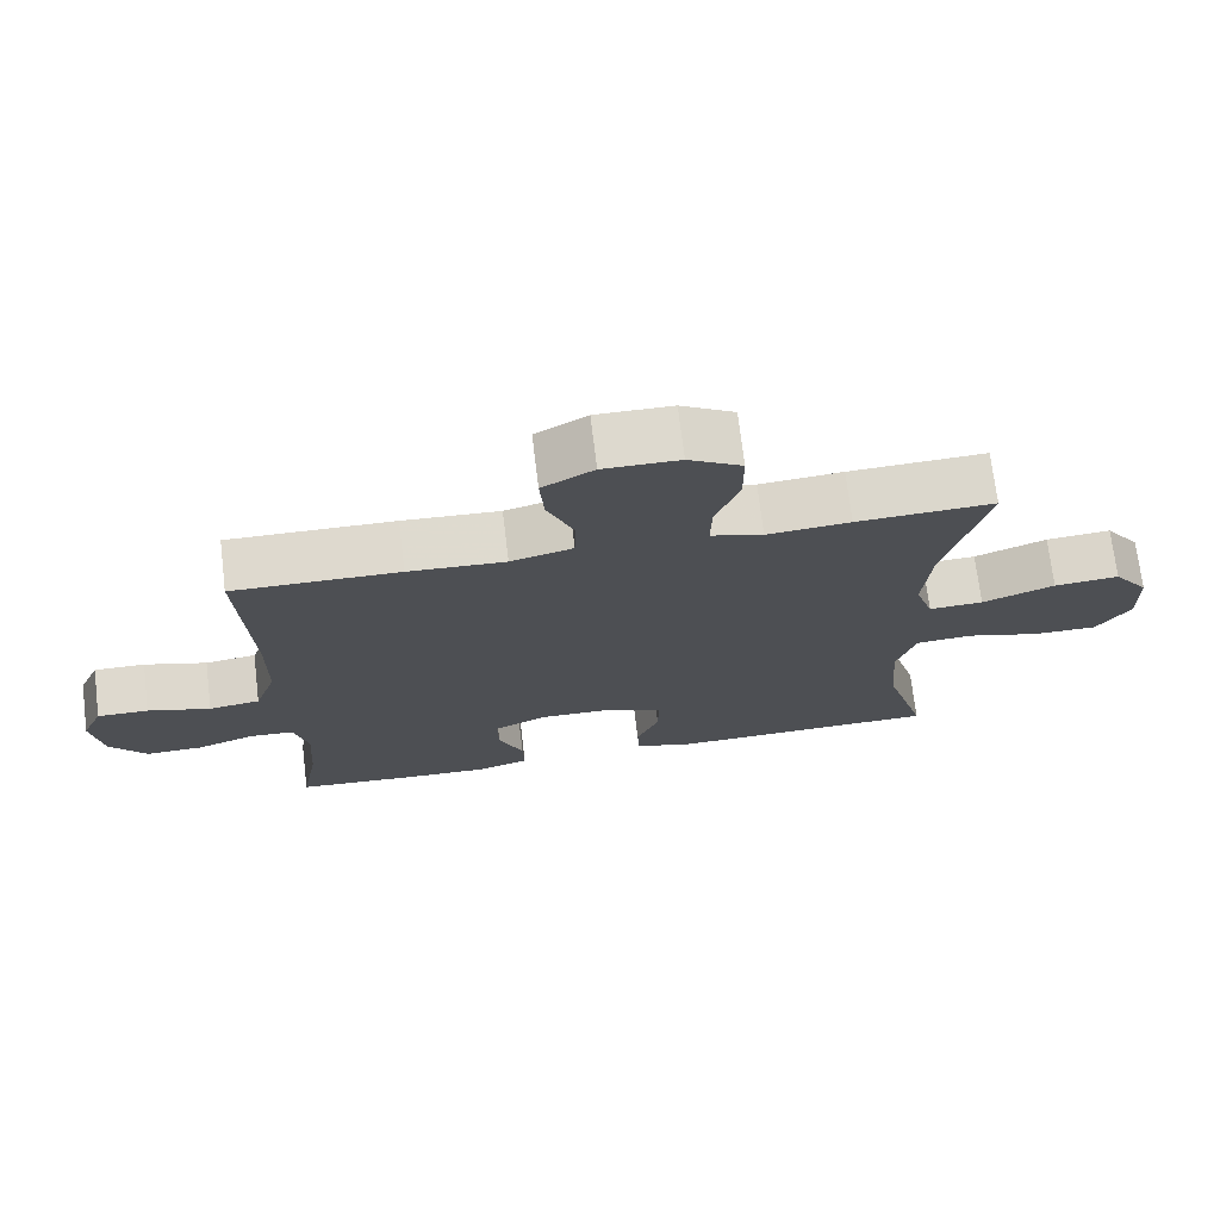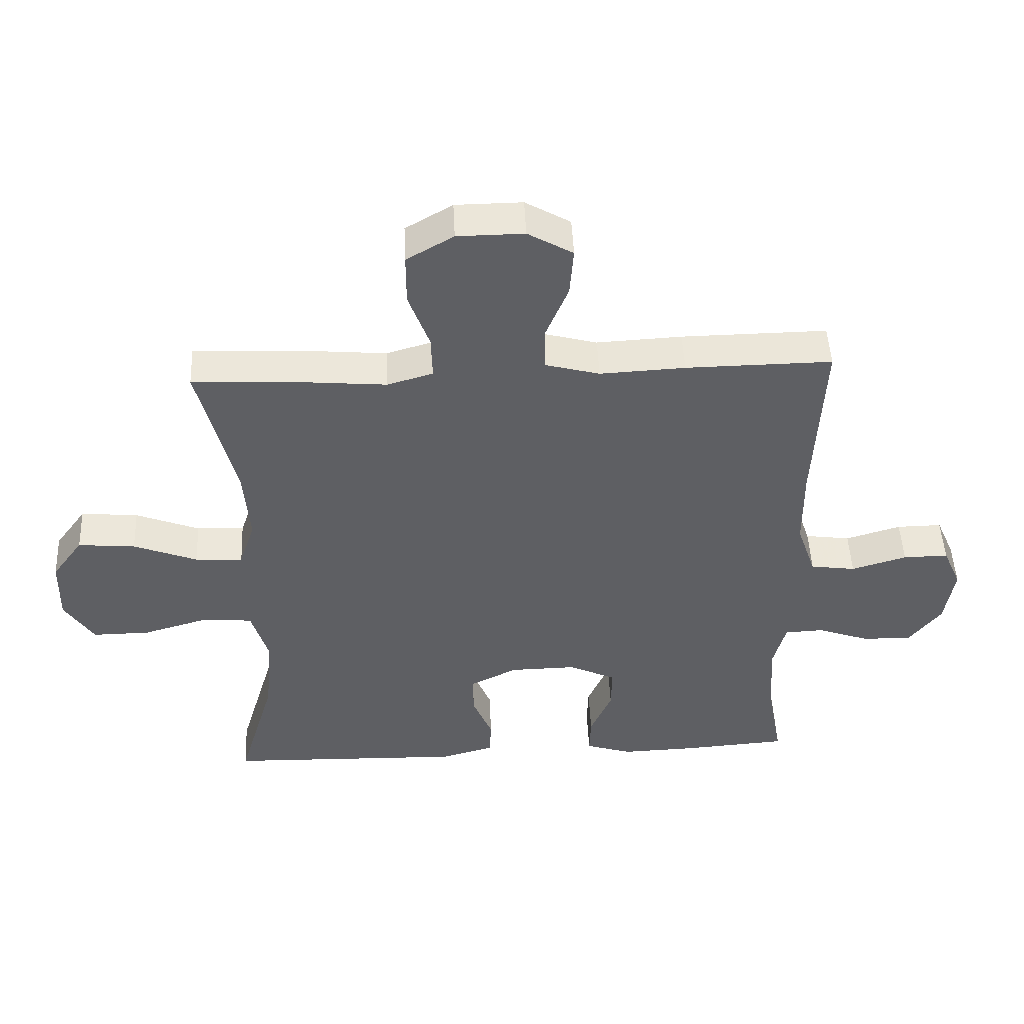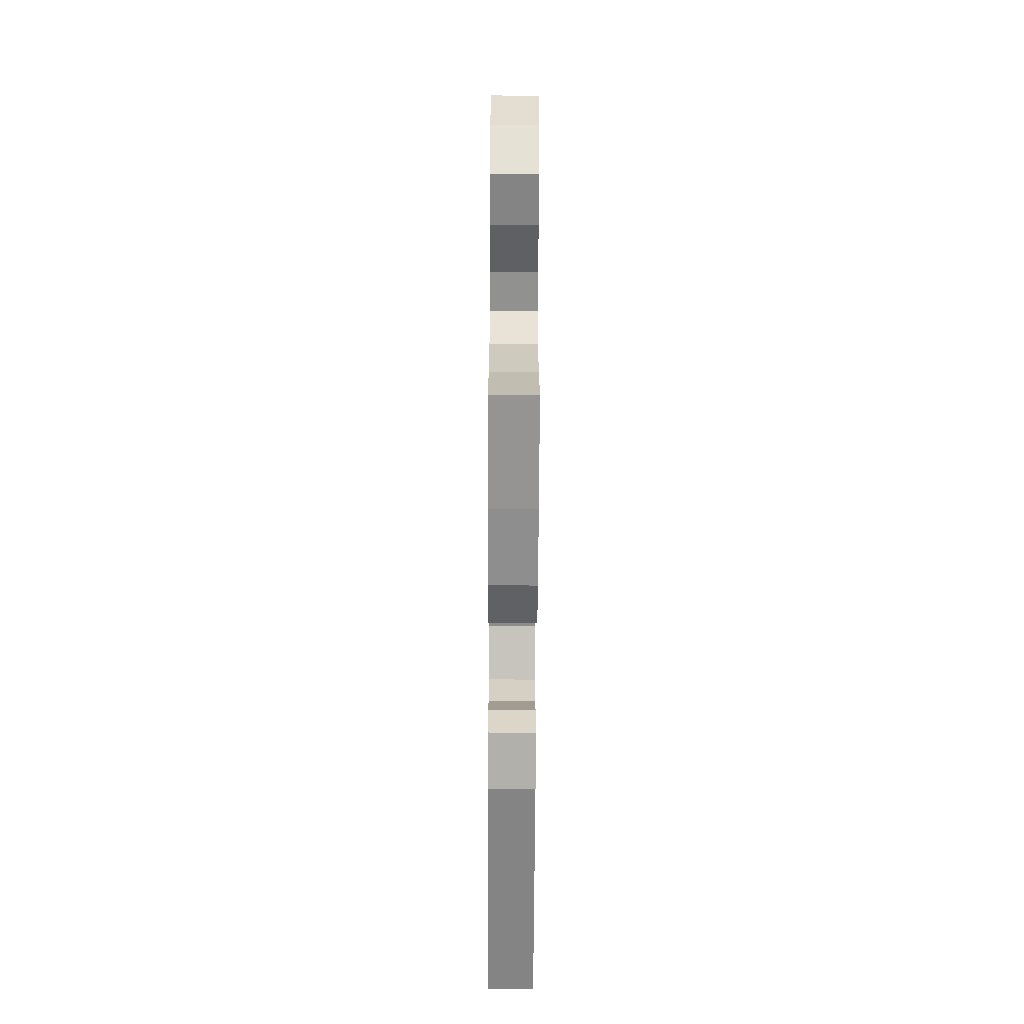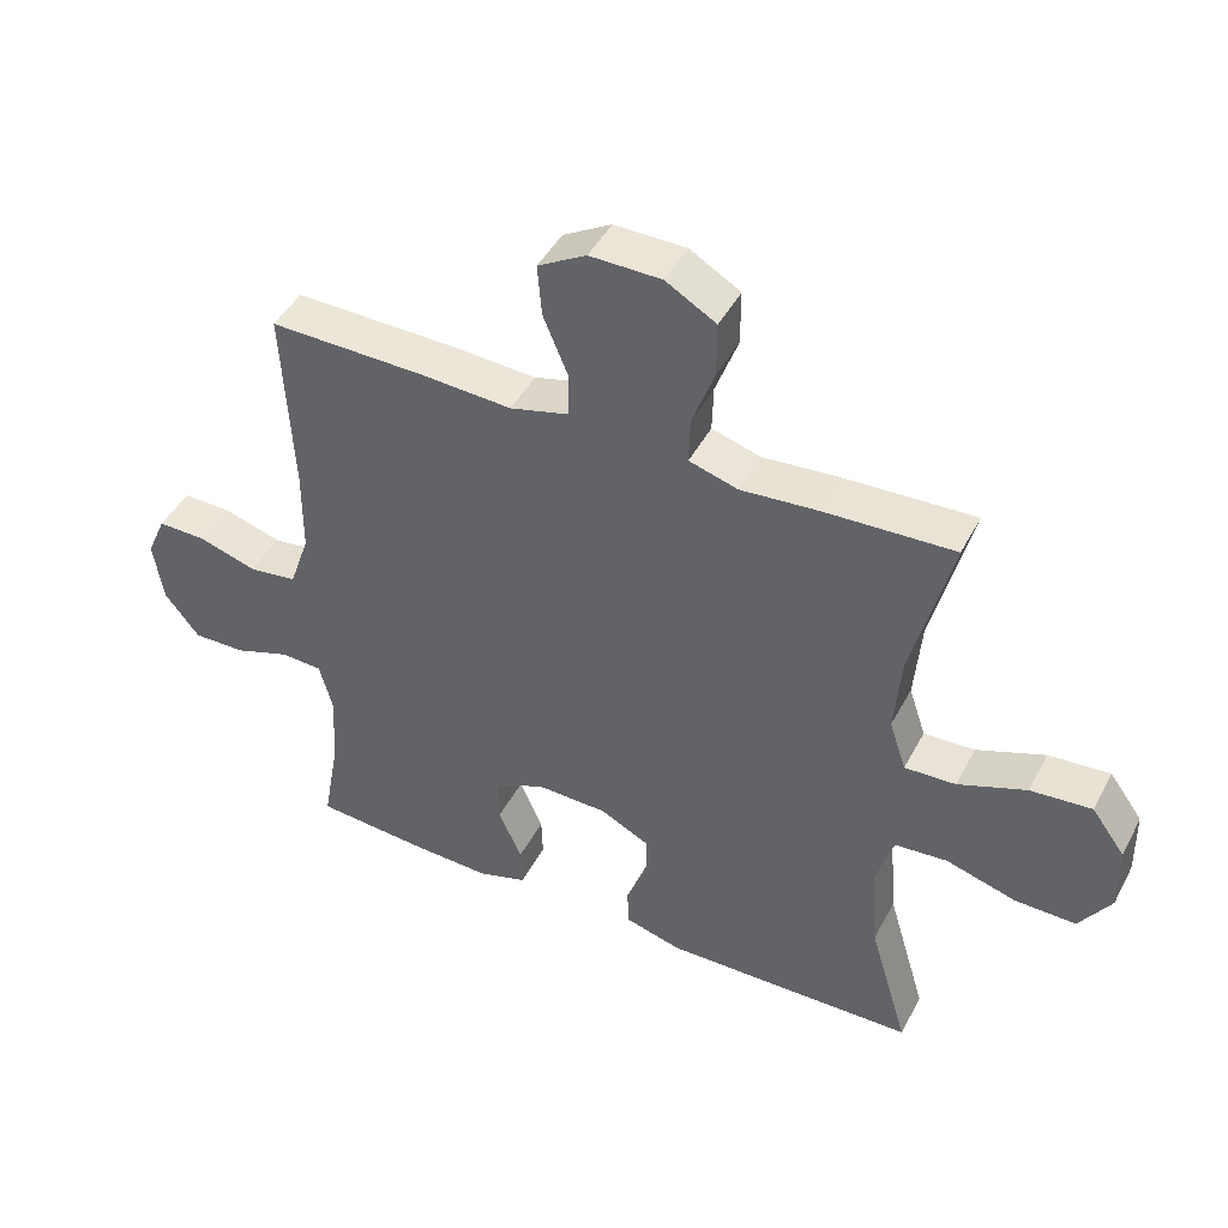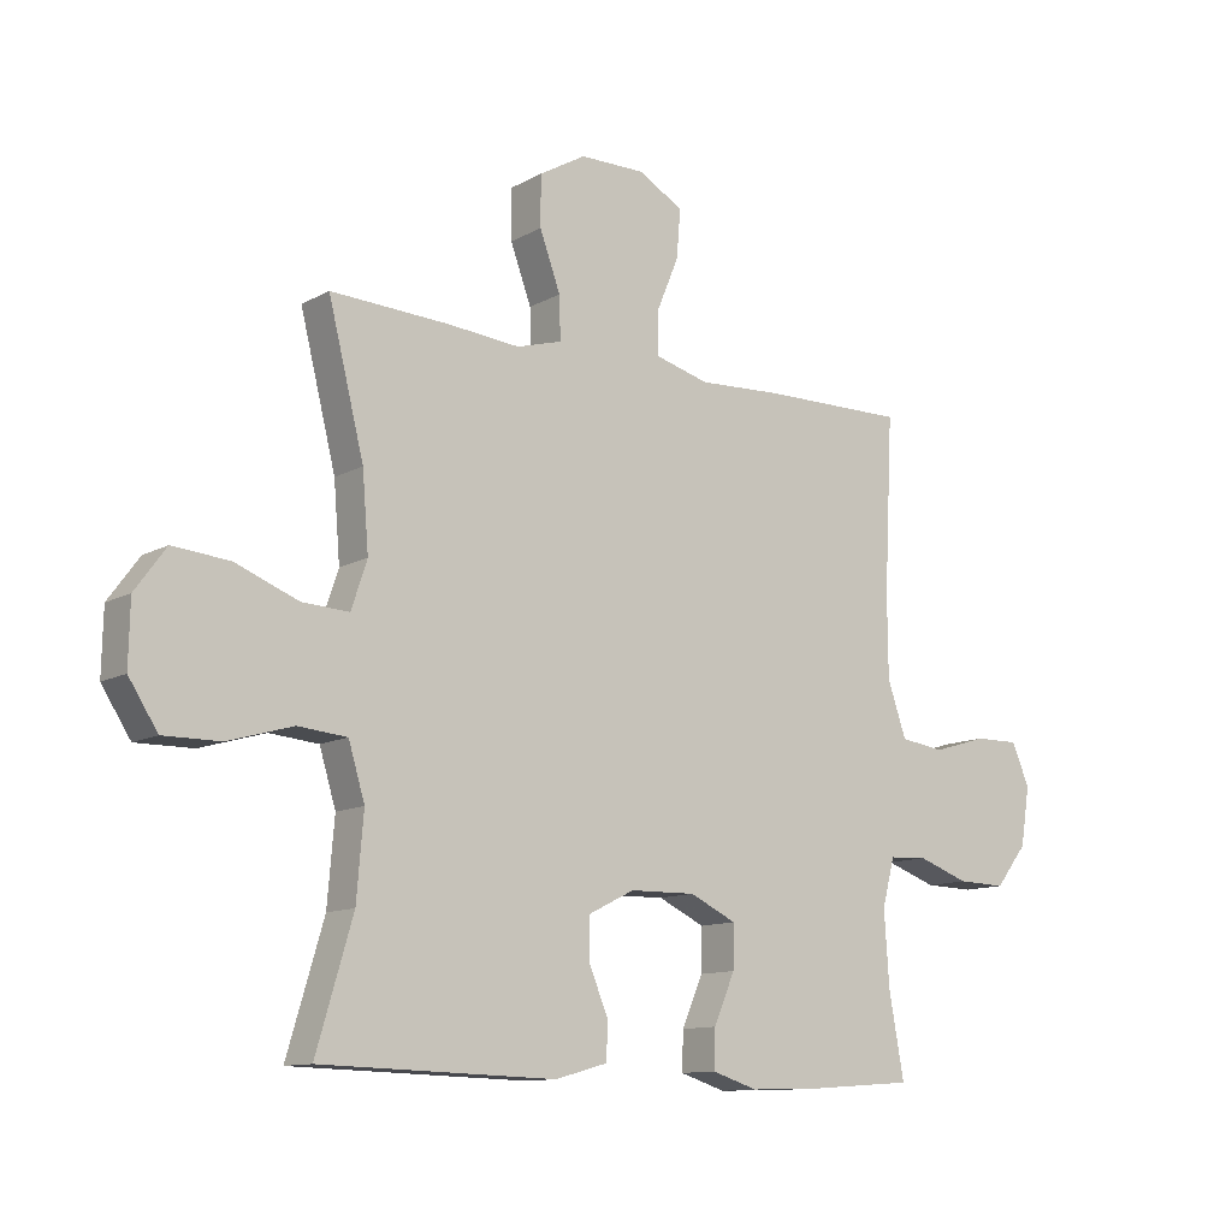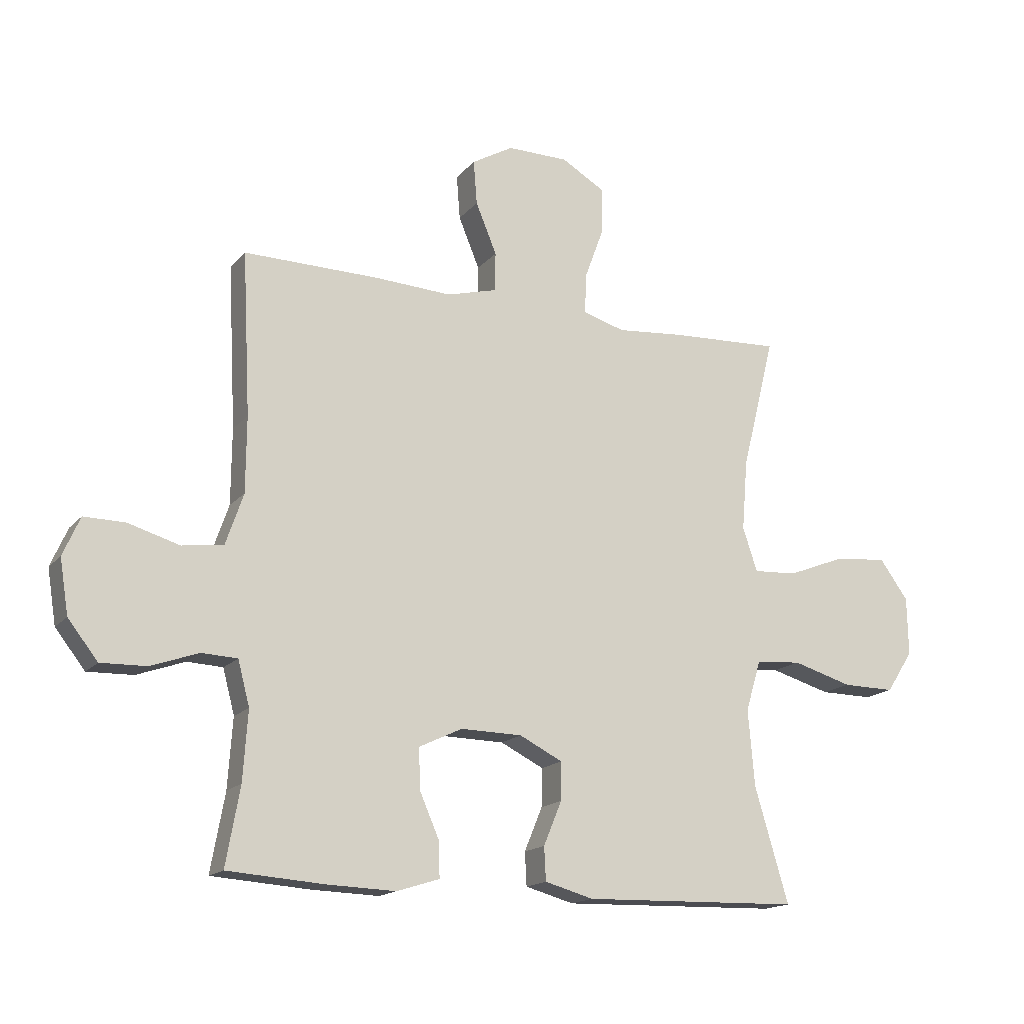
<metadata>
{"format":"obj","ext":"obj","renderer":"f3d","projection":"perspective","resolution":1024,"background":"white","views":[{"elev":71.9,"azim":173.1,"up":"+Z"},{"elev":48.2,"azim":-2.6,"up":"+Z"},{"elev":-63.0,"azim":89.7,"up":"+Z"},{"elev":45.2,"azim":-153.4,"up":"+Z"},{"elev":-11.6,"azim":-37.6,"up":"+Z"},{"elev":-16.2,"azim":154.0,"up":"+Z"}]}
</metadata>
<code>
v 0.5 0.07 -0.5
v 0.334 0.07 -0.512
v 0.217 0.07 -0.516
v 0.144 0.07 -0.493
v 0.146 0.07 -0.432
v 0.18 0.07 -0.354
v 0.181 0.07 -0.286
v 0.107 0.07 -0.251
v 0.002 0.07 -0.253
v -0.072 0.07 -0.29
v -0.071 0.07 -0.355
v -0.04 0.07 -0.43
v -0.043 0.07 -0.487
v -0.126 0.07 -0.51
v -0.5 0.07 -0.5
v -0.442 0.07 -0.304
v -0.431 0.07 -0.173
v -0.457 0.07 -0.087
v -0.535 0.07 -0.08
v -0.638 0.07 -0.11
v -0.728 0.07 -0.111
v -0.774 0.07 -0.04
v -0.772 0.07 0.06
v -0.723 0.07 0.127
v -0.633 0.07 0.119
v -0.533 0.07 0.08
v -0.458 0.07 0.076
v -0.433 0.07 0.151
v -0.443 0.07 0.272
v -0.5 0.07 0.5
v -0.311 0.07 0.491
v -0.196 0.07 0.481
v -0.124 0.07 0.502
v -0.126 0.07 0.57
v -0.159 0.07 0.66
v -0.159 0.07 0.74
v -0.085 0.07 0.783
v 0.02 0.07 0.784
v 0.091 0.07 0.743
v 0.085 0.07 0.667
v 0.049 0.07 0.58
v 0.05 0.07 0.513
v 0.136 0.07 0.49
v 0.27 0.07 0.497
v 0.5 0.07 0.5
v 0.486 0.07 0.222
v 0.487 0.07 0.093
v 0.517 0.07 0.006
v 0.588 0.07 -0.004
v 0.675 0.07 0.022
v 0.746 0.07 0.023
v 0.775 0.07 -0.043
v 0.76 0.07 -0.136
v 0.709 0.07 -0.201
v 0.631 0.07 -0.199
v 0.549 0.07 -0.17
v 0.488 0.07 -0.173
v 0.468 0.07 -0.249
v 0.476 0.07 -0.367
v 0.5 0 -0.5
v 0.334 0 -0.512
v 0.217 0 -0.516
v 0.144 0 -0.493
v 0.146 0 -0.432
v 0.18 0 -0.354
v 0.181 0 -0.286
v 0.107 0 -0.251
v 0.002 0 -0.253
v -0.072 0 -0.29
v -0.071 0 -0.355
v -0.04 0 -0.43
v -0.043 0 -0.487
v -0.126 0 -0.51
v -0.5 0 -0.5
v -0.442 0 -0.304
v -0.431 0 -0.173
v -0.457 0 -0.087
v -0.535 0 -0.08
v -0.638 0 -0.11
v -0.728 0 -0.111
v -0.774 0 -0.04
v -0.772 0 0.06
v -0.723 0 0.127
v -0.633 0 0.119
v -0.533 0 0.08
v -0.458 0 0.076
v -0.433 0 0.151
v -0.443 0 0.272
v -0.5 0 0.5
v -0.311 0 0.491
v -0.196 0 0.481
v -0.124 0 0.502
v -0.126 0 0.57
v -0.159 0 0.66
v -0.159 0 0.74
v -0.085 0 0.783
v 0.02 0 0.784
v 0.091 0 0.743
v 0.085 0 0.667
v 0.049 0 0.58
v 0.05 0 0.513
v 0.136 0 0.49
v 0.27 0 0.497
v 0.5 0 0.5
v 0.486 0 0.222
v 0.487 0 0.093
v 0.517 0 0.006
v 0.588 0 -0.004
v 0.675 0 0.022
v 0.746 0 0.023
v 0.775 0 -0.043
v 0.76 0 -0.136
v 0.709 0 -0.201
v 0.631 0 -0.199
v 0.549 0 -0.17
v 0.488 0 -0.173
v 0.468 0 -0.249
v 0.476 0 -0.367
f 54 55 56
f 53 54 56
f 52 53 56
f 51 52 56
f 50 51 56
f 49 50 56
f 48 49 56 57
f 47 48 57 58
f 43 44 45 46
f 46 47 58
f 43 46 58
f 42 43 58
f 39 40 41
f 38 39 41
f 37 38 41
f 36 37 41
f 35 36 41
f 34 35 41
f 33 34 41 42
f 42 58 59
f 33 42 59
f 32 33 59
f 32 59 1
f 31 32 1
f 30 31 1
f 29 30 1
f 24 25 26
f 23 24 26
f 22 23 26
f 21 22 26
f 20 21 26
f 19 20 26
f 18 19 26 27
f 17 18 27 28
f 14 15 16
f 13 14 16
f 12 13 16
f 11 12 16
f 10 11 16 17
f 9 10 17 28
f 4 5 6
f 3 4 6
f 2 3 6
f 1 2 6
f 1 6 7
f 29 1 7
f 8 9 28 29
f 7 8 29
f 115 114 113
f 115 113 112
f 115 112 111
f 115 111 110
f 115 110 109
f 115 109 108
f 116 115 108 107
f 117 116 107 106
f 105 104 103 102
f 117 106 105
f 117 105 102
f 117 102 101
f 100 99 98
f 100 98 97
f 100 97 96
f 100 96 95
f 100 95 94
f 100 94 93
f 101 100 93 92
f 118 117 101
f 118 101 92
f 118 92 91
f 60 118 91
f 60 91 90
f 60 90 89
f 60 89 88
f 85 84 83
f 85 83 82
f 85 82 81
f 85 81 80
f 85 80 79
f 85 79 78
f 86 85 78 77
f 87 86 77 76
f 75 74 73
f 75 73 72
f 75 72 71
f 75 71 70
f 76 75 70 69
f 87 76 69 68
f 65 64 63
f 65 63 62
f 65 62 61
f 65 61 60
f 66 65 60
f 66 60 88
f 88 87 68 67
f 88 67 66
f 1 60 61 2
f 2 61 62 3
f 3 62 63 4
f 4 63 64 5
f 5 64 65 6
f 6 65 66 7
f 7 66 67 8
f 8 67 68 9
f 9 68 69 10
f 10 69 70 11
f 11 70 71 12
f 12 71 72 13
f 13 72 73 14
f 14 73 74 15
f 15 74 75 16
f 16 75 76 17
f 17 76 77 18
f 18 77 78 19
f 19 78 79 20
f 20 79 80 21
f 21 80 81 22
f 22 81 82 23
f 23 82 83 24
f 24 83 84 25
f 25 84 85 26
f 26 85 86 27
f 27 86 87 28
f 28 87 88 29
f 29 88 89 30
f 30 89 90 31
f 31 90 91 32
f 32 91 92 33
f 33 92 93 34
f 34 93 94 35
f 35 94 95 36
f 36 95 96 37
f 37 96 97 38
f 38 97 98 39
f 39 98 99 40
f 40 99 100 41
f 41 100 101 42
f 42 101 102 43
f 43 102 103 44
f 44 103 104 45
f 45 104 105 46
f 46 105 106 47
f 47 106 107 48
f 48 107 108 49
f 49 108 109 50
f 50 109 110 51
f 51 110 111 52
f 52 111 112 53
f 53 112 113 54
f 54 113 114 55
f 55 114 115 56
f 56 115 116 57
f 57 116 117 58
f 58 117 118 59
f 59 118 60 1

</code>
